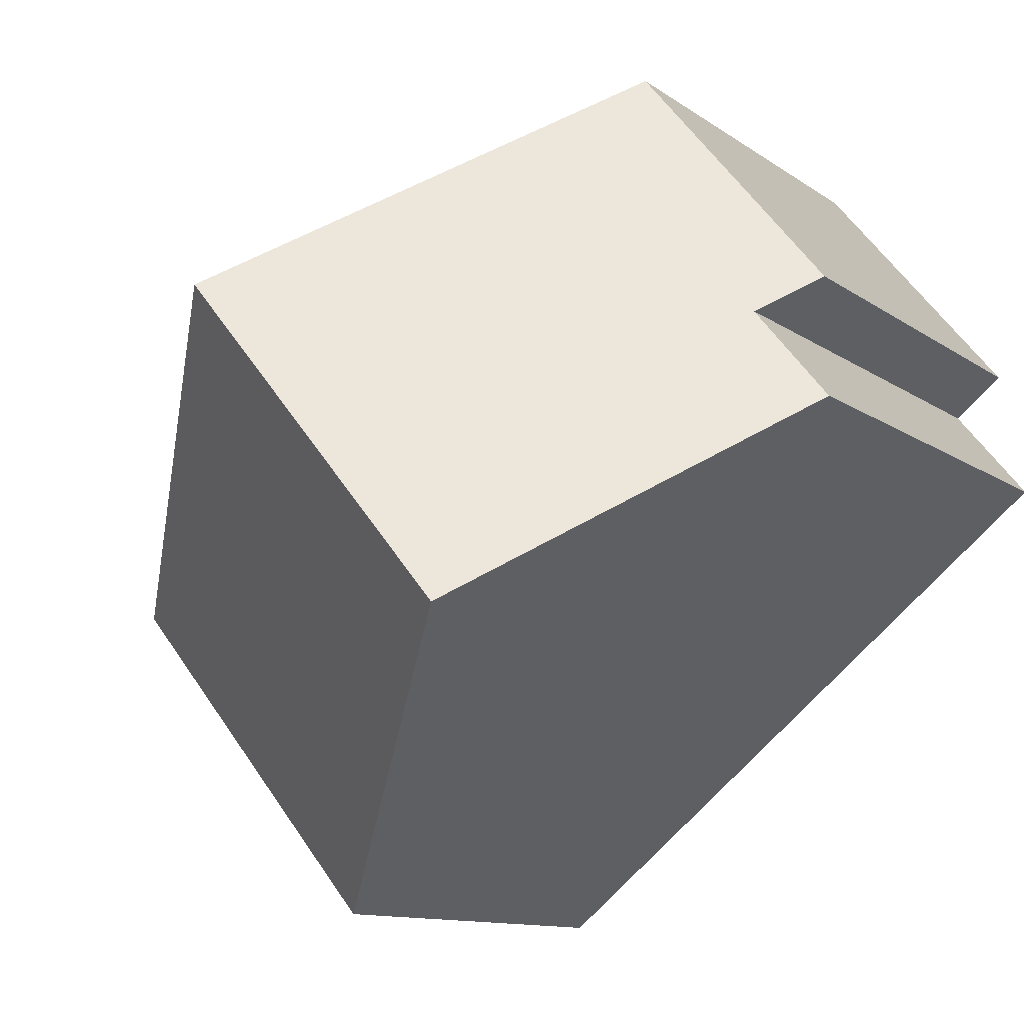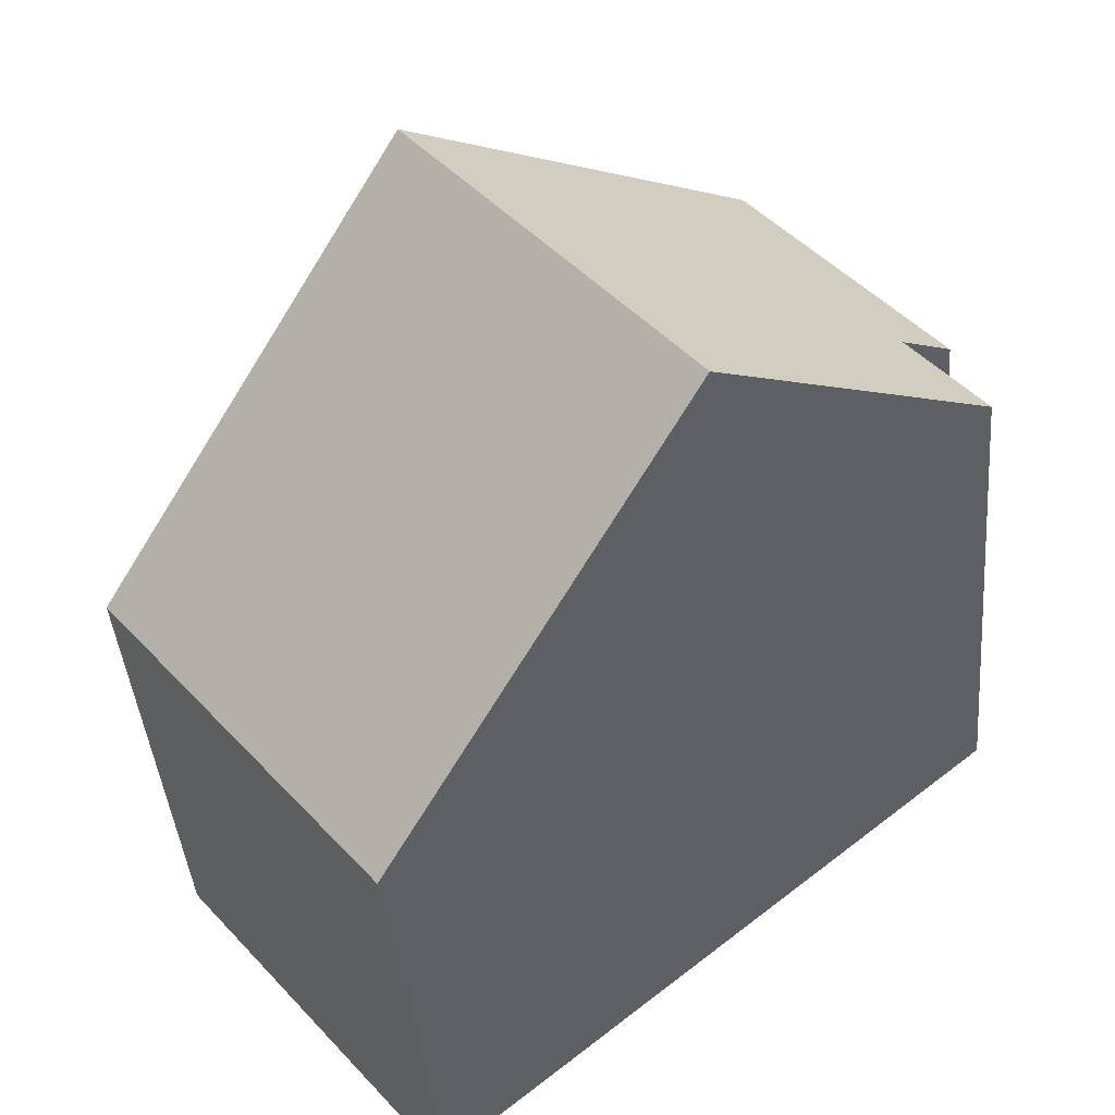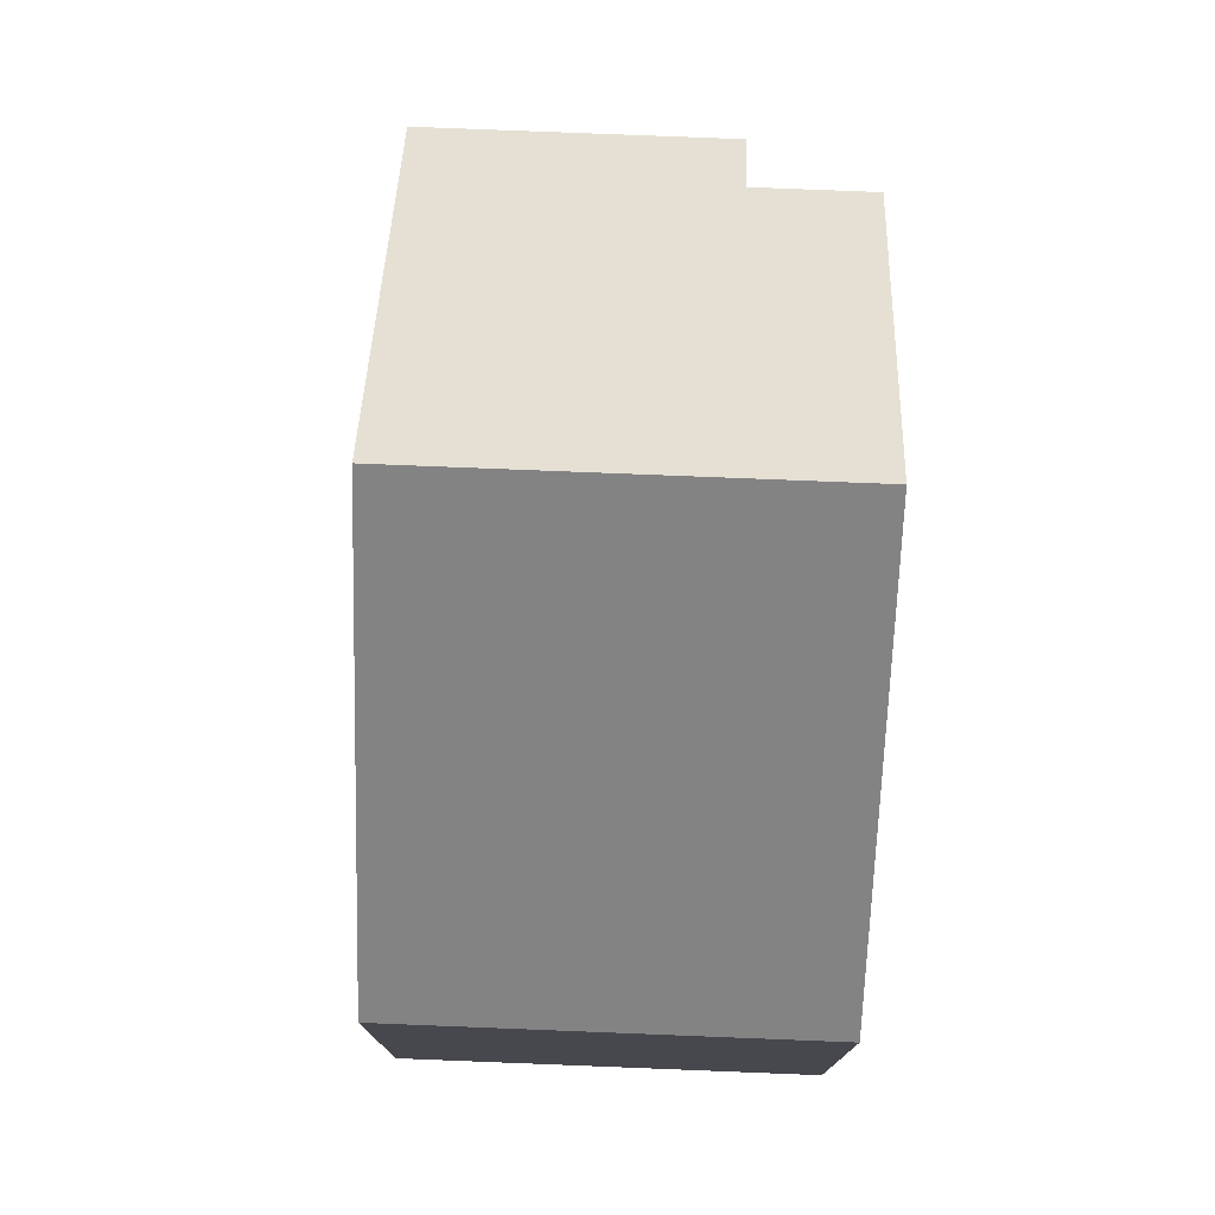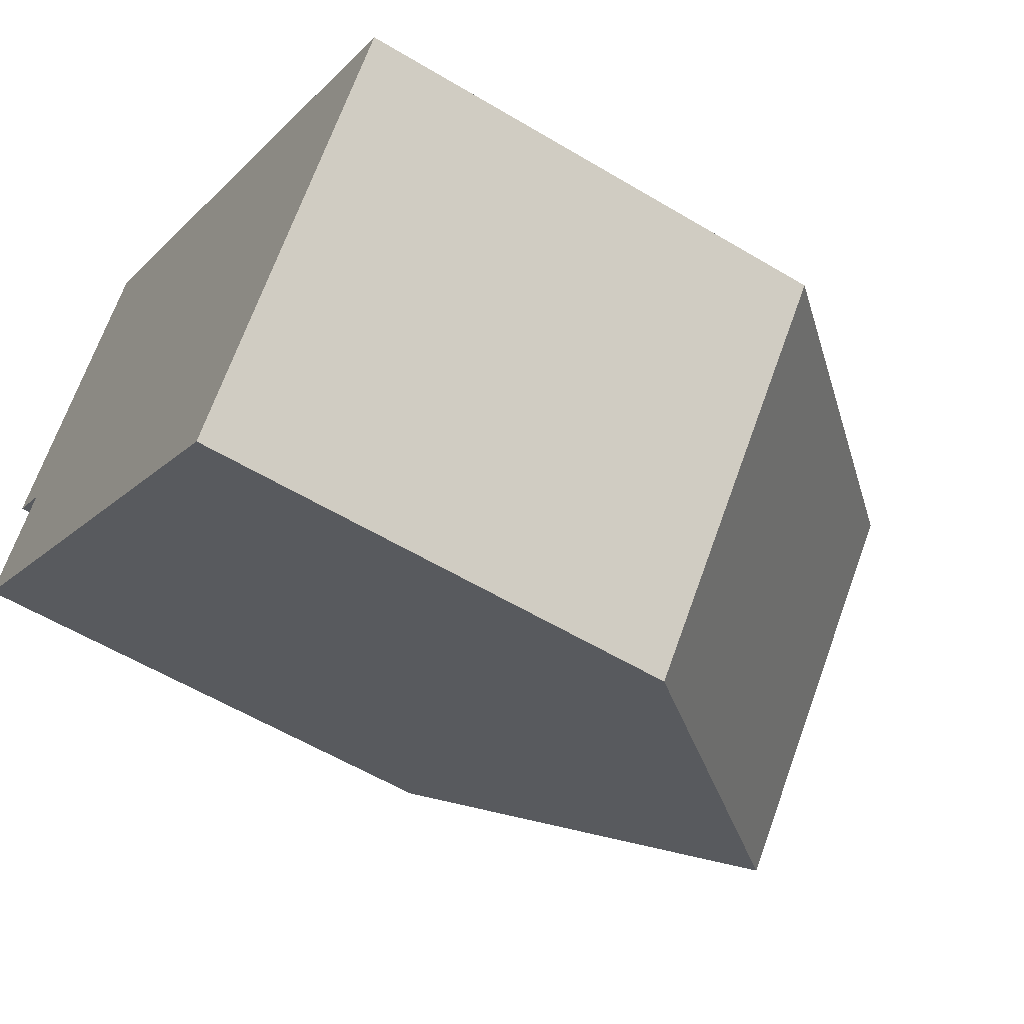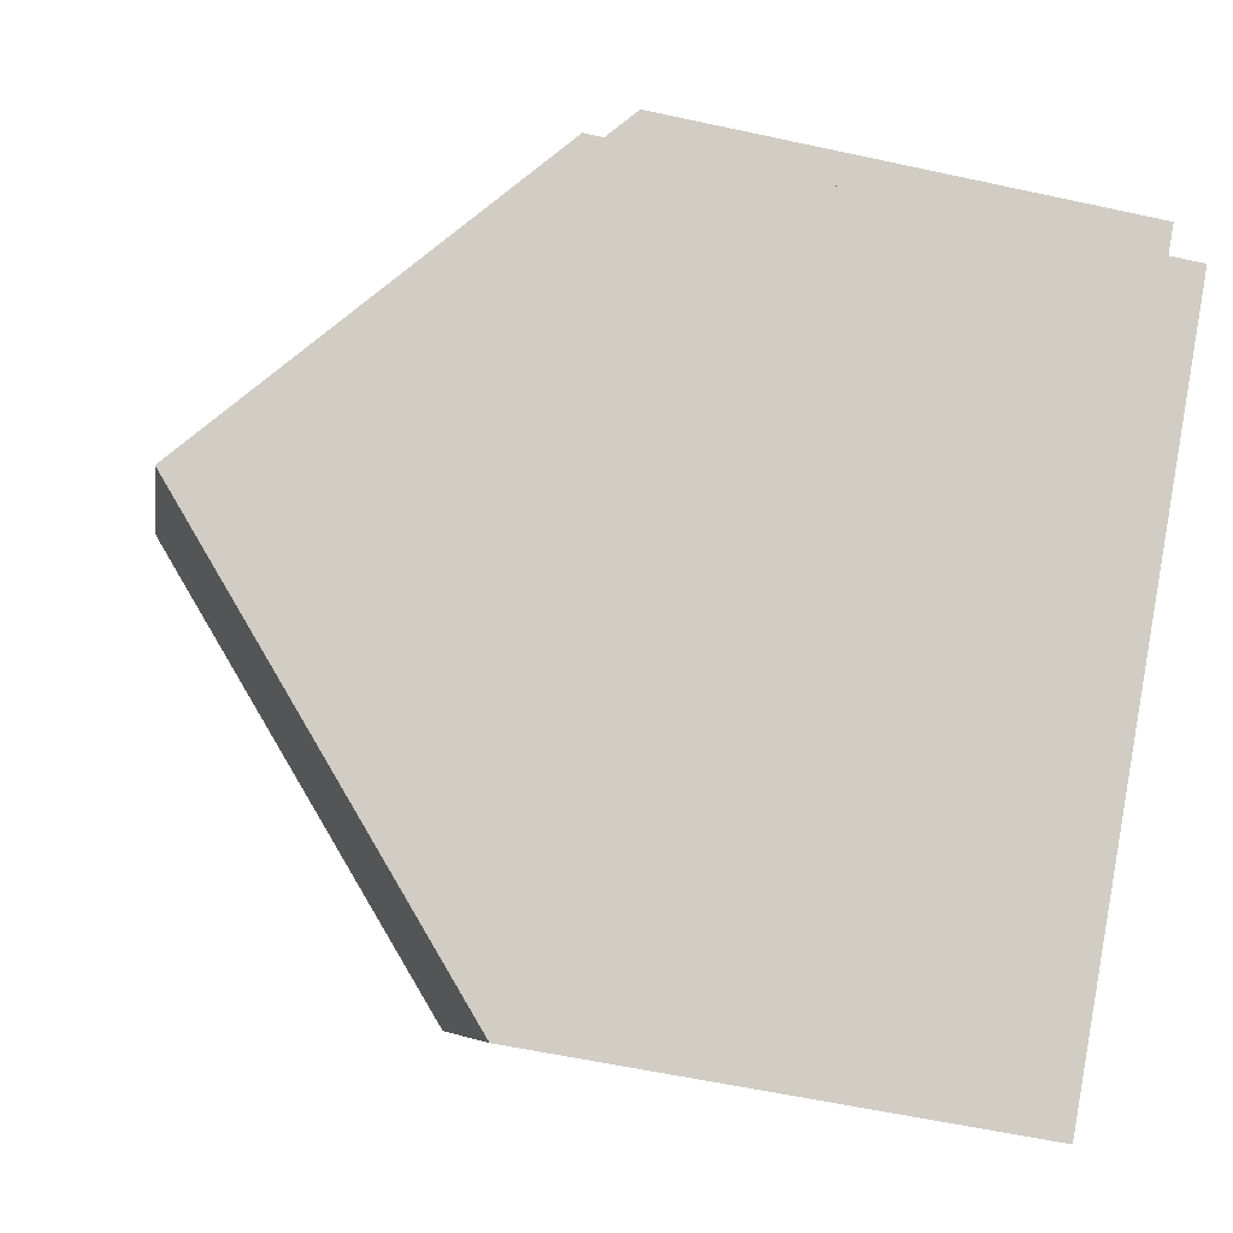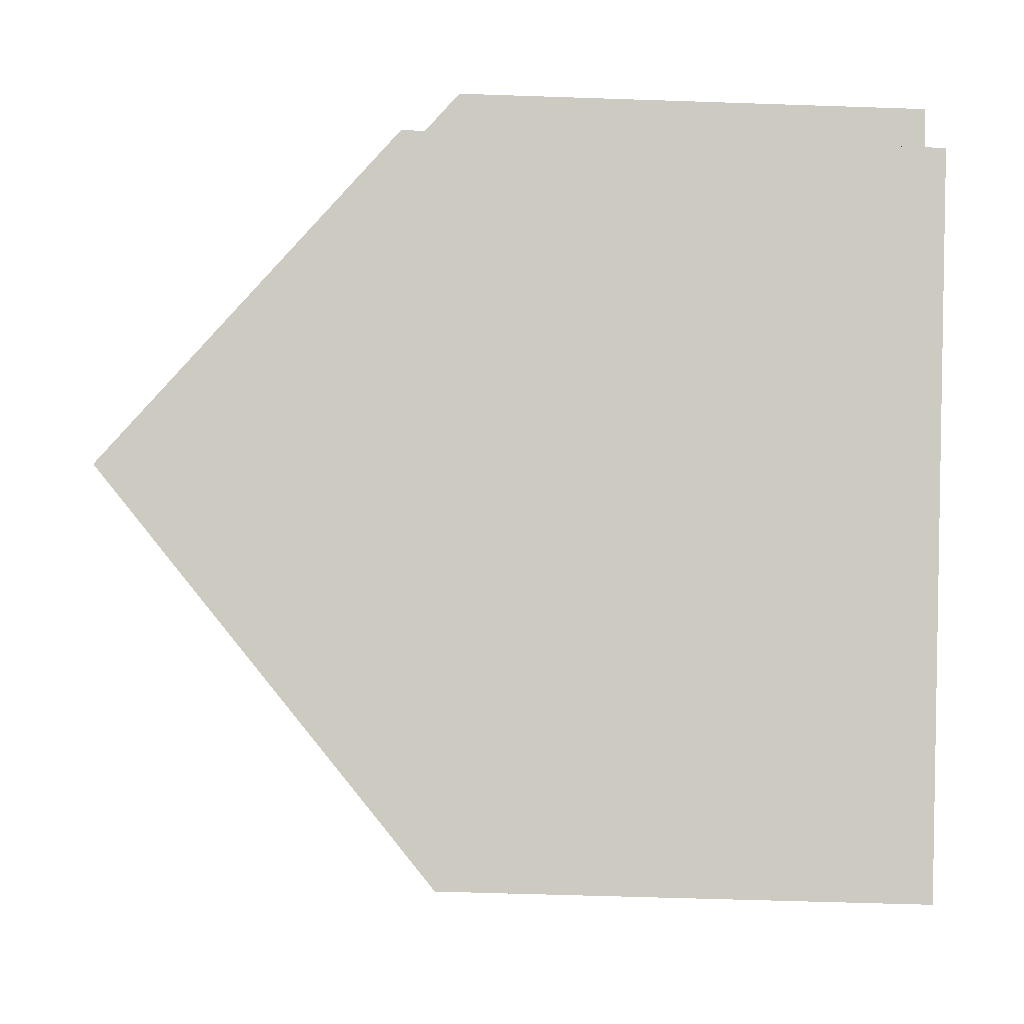
<metadata>
{"format":"obj","ext":"obj","renderer":"f3d","projection":"perspective","resolution":1024,"background":"white","views":[{"elev":-10.9,"azim":-149.4,"up":"+Z"},{"elev":-40.9,"azim":-175.2,"up":"+Z"},{"elev":78.2,"azim":131.7,"up":"+Y"},{"elev":-56.9,"azim":57.9,"up":"+Z"},{"elev":-57.4,"azim":-102.8,"up":"+Z"},{"elev":-54.3,"azim":-92.1,"up":"+Z"}]}
</metadata>
<code>
v  7.574 11.75 1.639
v  7.633 7.416 -6.287
v  3.712 11.75 -3.057
v  11.5 7.411 -1.595
v  8.14 6.856 -6.705
v  12 6.856 -2.009
v  3.146 6.856 5.286
v  1.089 7.647 1.325
v  0.372 6.855 1.914
v  0 7.648 4.683e-16
v  8.14 4.106e-16 -6.705
v  7.633 3.85e-16 -6.287
v  3.712 1.872e-16 -3.057
v  0 0 0
v  1.089 -8.113e-17 1.325
v  0.372 -1.172e-16 1.914
v  3.146 -3.237e-16 5.286
v  7.574 -1.004e-16 1.639
v  11.5 9.767e-17 -1.595
v  12 1.23e-16 -2.009
g defaultobject
f 1 2 3
f 2 1 4
f 2 4 5
f 5 4 6
f 7 8 9
f 8 3 10
f 3 8 7
f 3 7 1
f 2 10 3
f 10 2 5
f 10 5 11
f 10 11 12
f 10 12 13
f 10 13 14
f 15 9 8
f 9 15 16
f 14 8 10
f 8 14 15
f 9 17 7
f 17 9 16
f 17 1 7
f 1 17 4
f 4 17 18
f 4 18 19
f 4 19 6
f 6 19 20
f 20 5 6
f 5 20 11
f 16 18 17
f 18 16 15
f 18 15 14
f 18 14 13
f 18 13 19
f 19 13 12
f 19 12 20
f 20 12 11

</code>
